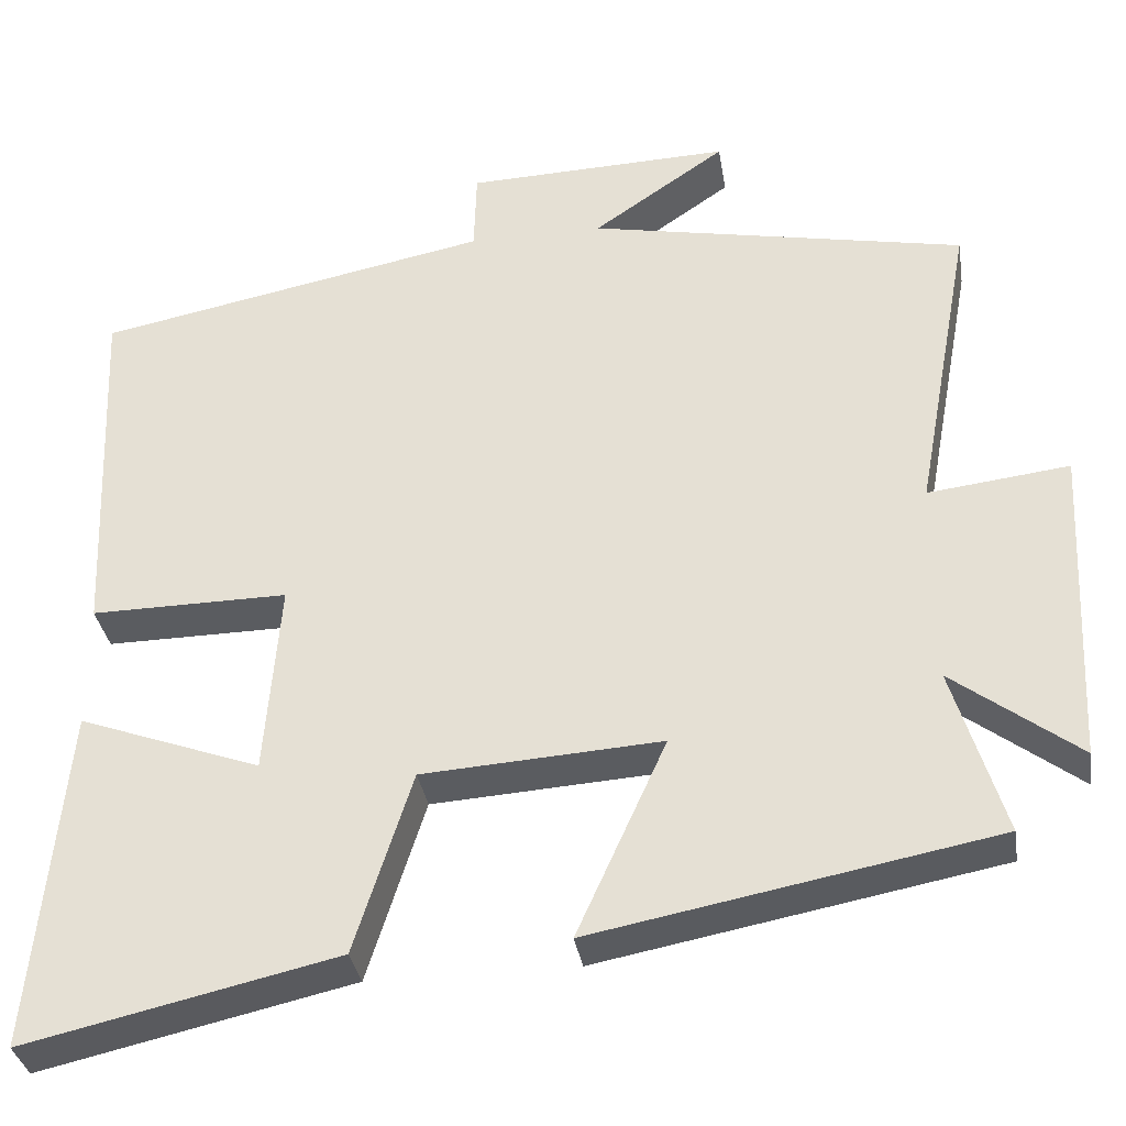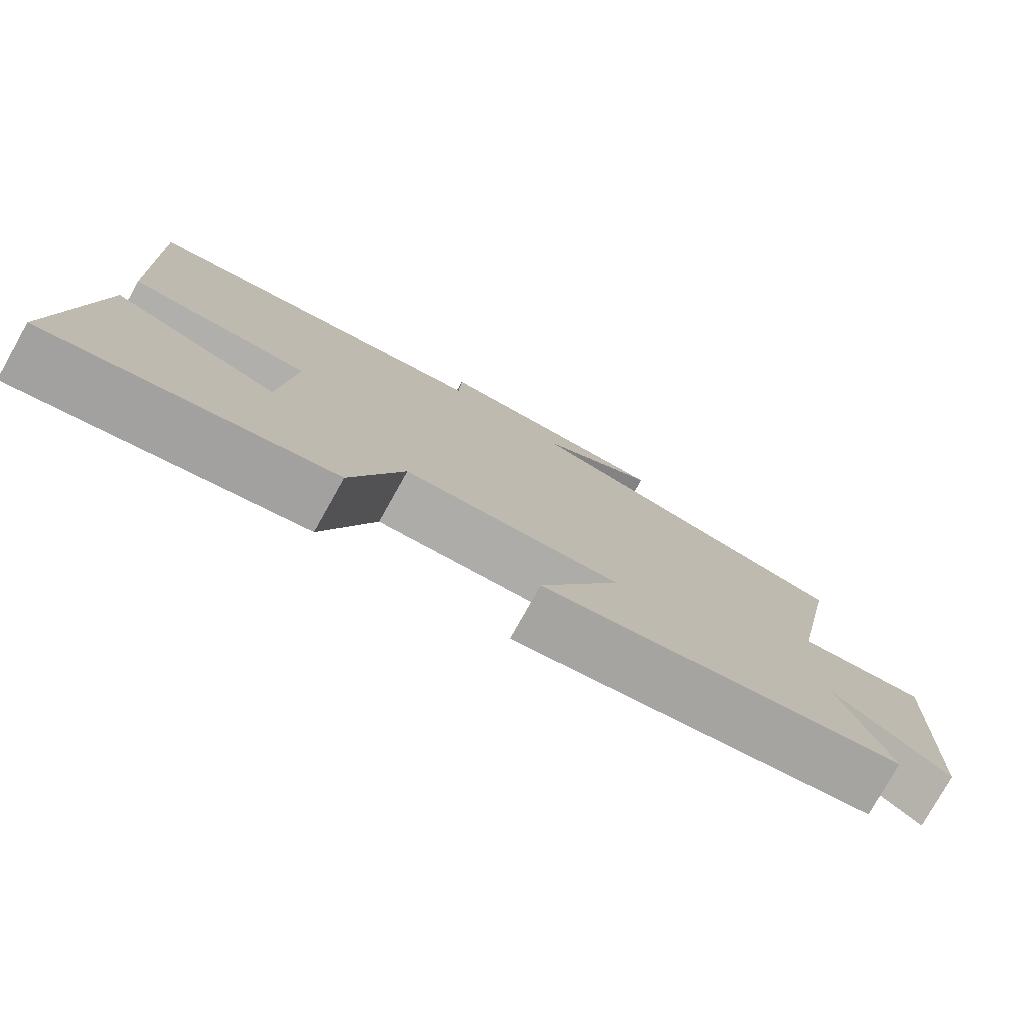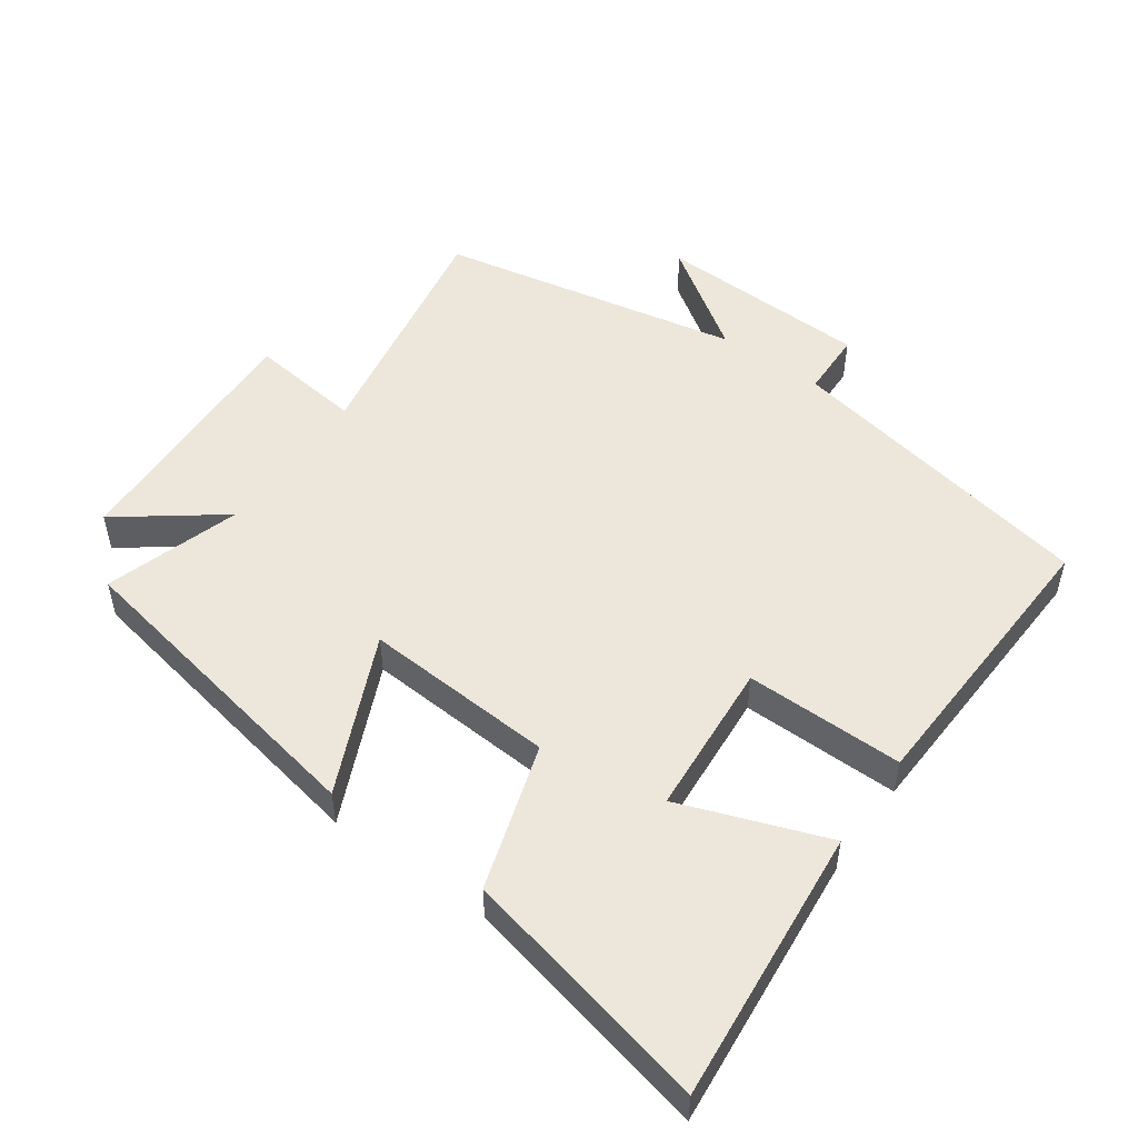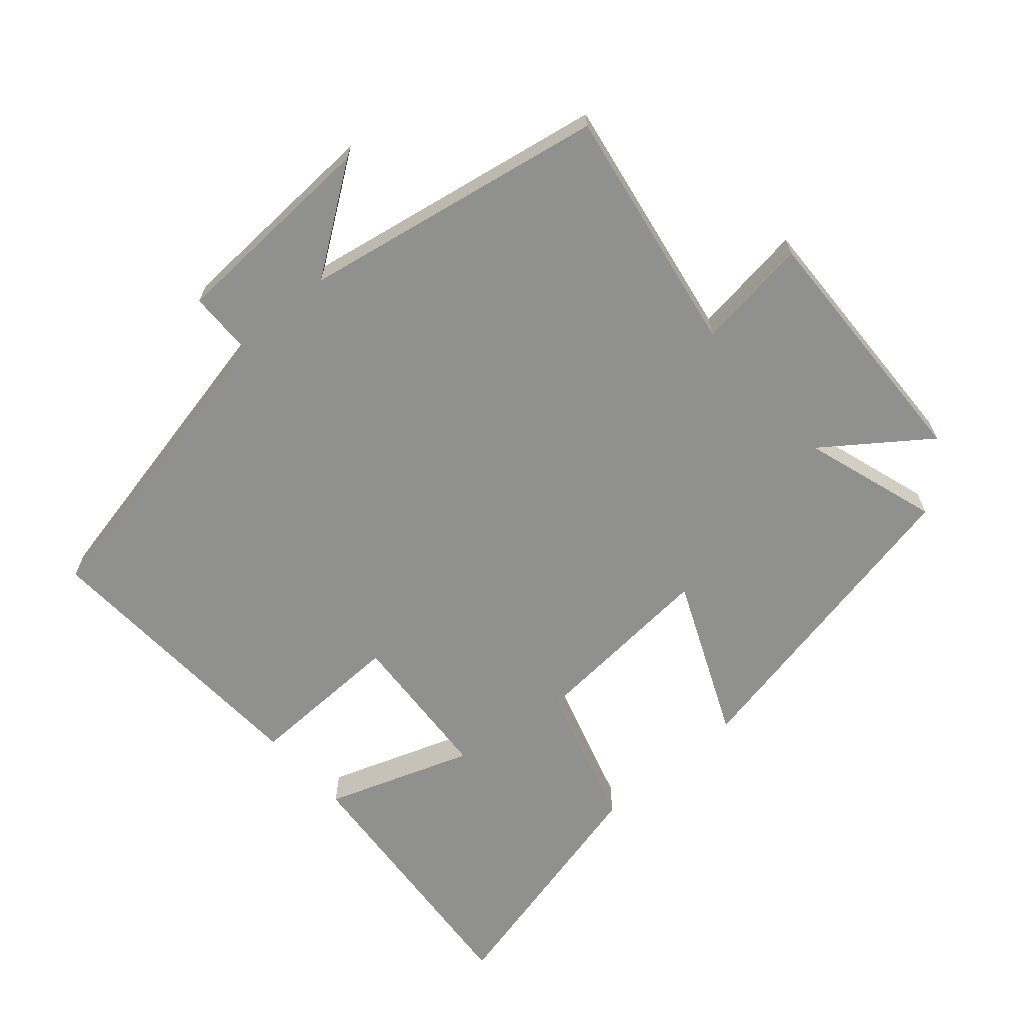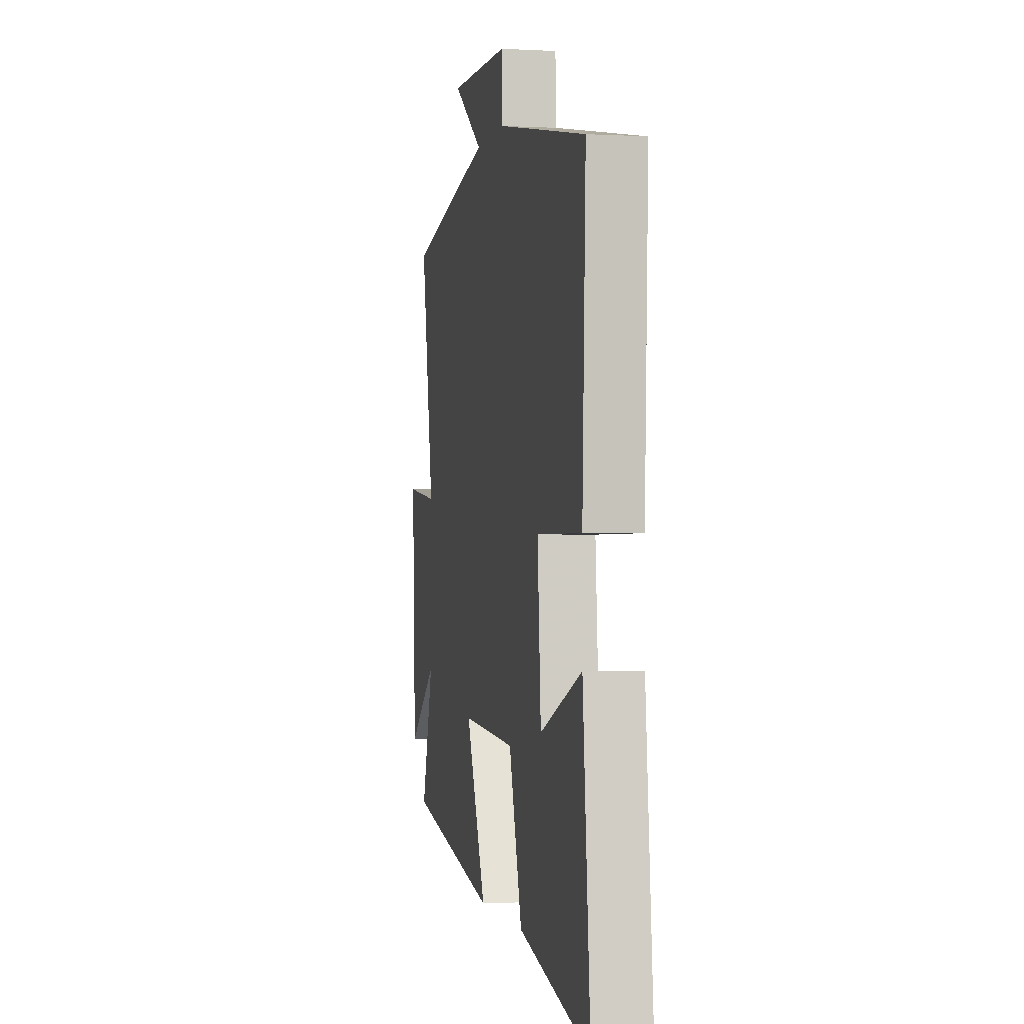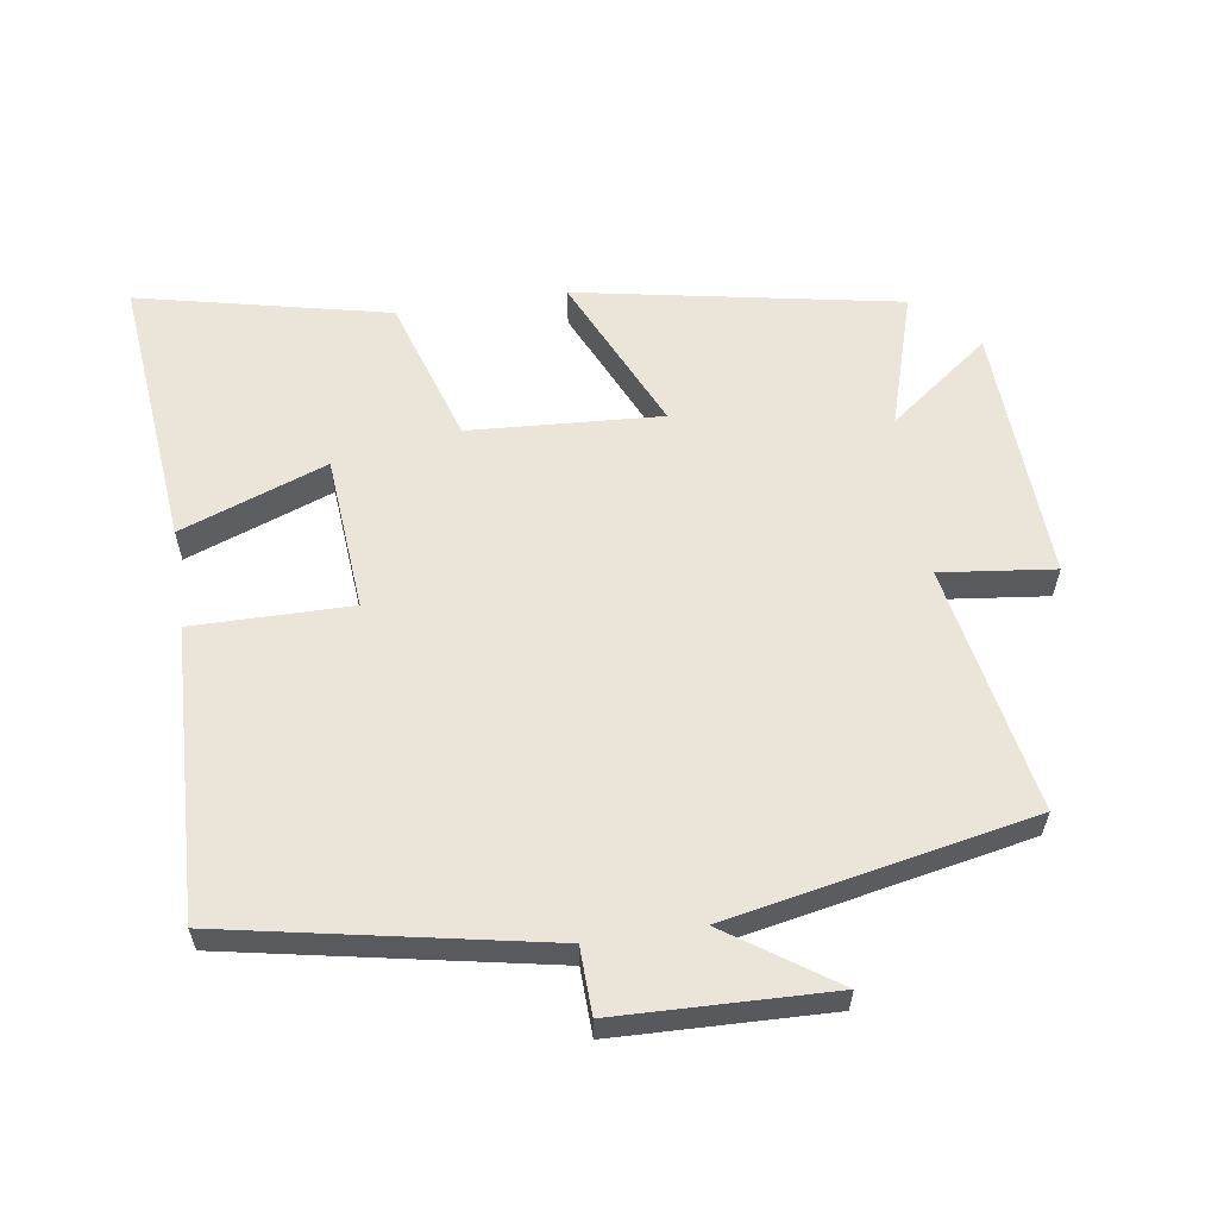
<metadata>
{"format":"obj","ext":"obj","renderer":"f3d","projection":"perspective","resolution":1024,"background":"white","views":[{"elev":-34.0,"azim":9.0,"up":"+Z"},{"elev":-78.4,"azim":-29.3,"up":"+Z"},{"elev":51.1,"azim":-144.5,"up":"+Y"},{"elev":-65.6,"azim":41.8,"up":"+Y"},{"elev":-1.4,"azim":-101.3,"up":"+Z"},{"elev":59.1,"azim":-8.6,"up":"+Y"}]}
</metadata>
<code>
v 0.562 0.07 -0.41
v 0.082 0.07 -0.5
v 0.189 0.07 -0.264
v -0.097 0.07 -0.282
v -0.166 0.07 -0.5
v -0.539 0.07 -0.584
v -0.5 0.07 -0.174
v -0.282 0.07 -0.254
v -0.264 0.07 -0.022
v -0.5 0.07 -0.024
v -0.518 0.07 0.408
v -0.046 0.07 0.5
v -0.043 0.07 0.599
v 0.275 0.07 0.609
v 0.116 0.07 0.5
v 0.568 0.07 0.411
v 0.5 0.07 0.042
v 0.669 0.07 0.062
v 0.651 0.07 -0.322
v 0.5 0.07 -0.208
v 0.562 0 -0.41
v 0.082 0 -0.5
v 0.189 0 -0.264
v -0.097 0 -0.282
v -0.166 0 -0.5
v -0.539 0 -0.584
v -0.5 0 -0.174
v -0.282 0 -0.254
v -0.264 0 -0.022
v -0.5 0 -0.024
v -0.518 0 0.408
v -0.046 0 0.5
v -0.043 0 0.599
v 0.275 0 0.609
v 0.116 0 0.5
v 0.568 0 0.411
v 0.5 0 0.042
v 0.669 0 0.062
v 0.651 0 -0.322
v 0.5 0 -0.208
f 17 18 19 20
f 15 16 17
f 15 17 20
f 12 13 14 15
f 9 10 11 12
f 8 9 12 15
f 5 6 7 8
f 4 5 8 15
f 3 4 15 20
f 1 2 3 20
f 40 39 38 37
f 37 36 35
f 40 37 35
f 35 34 33 32
f 32 31 30 29
f 35 32 29 28
f 28 27 26 25
f 35 28 25 24
f 40 35 24 23
f 40 23 22 21
f 1 21 22 2
f 2 22 23 3
f 3 23 24 4
f 4 24 25 5
f 5 25 26 6
f 6 26 27 7
f 7 27 28 8
f 8 28 29 9
f 9 29 30 10
f 10 30 31 11
f 11 31 32 12
f 12 32 33 13
f 13 33 34 14
f 14 34 35 15
f 15 35 36 16
f 16 36 37 17
f 17 37 38 18
f 18 38 39 19
f 19 39 40 20
f 20 40 21 1

</code>
